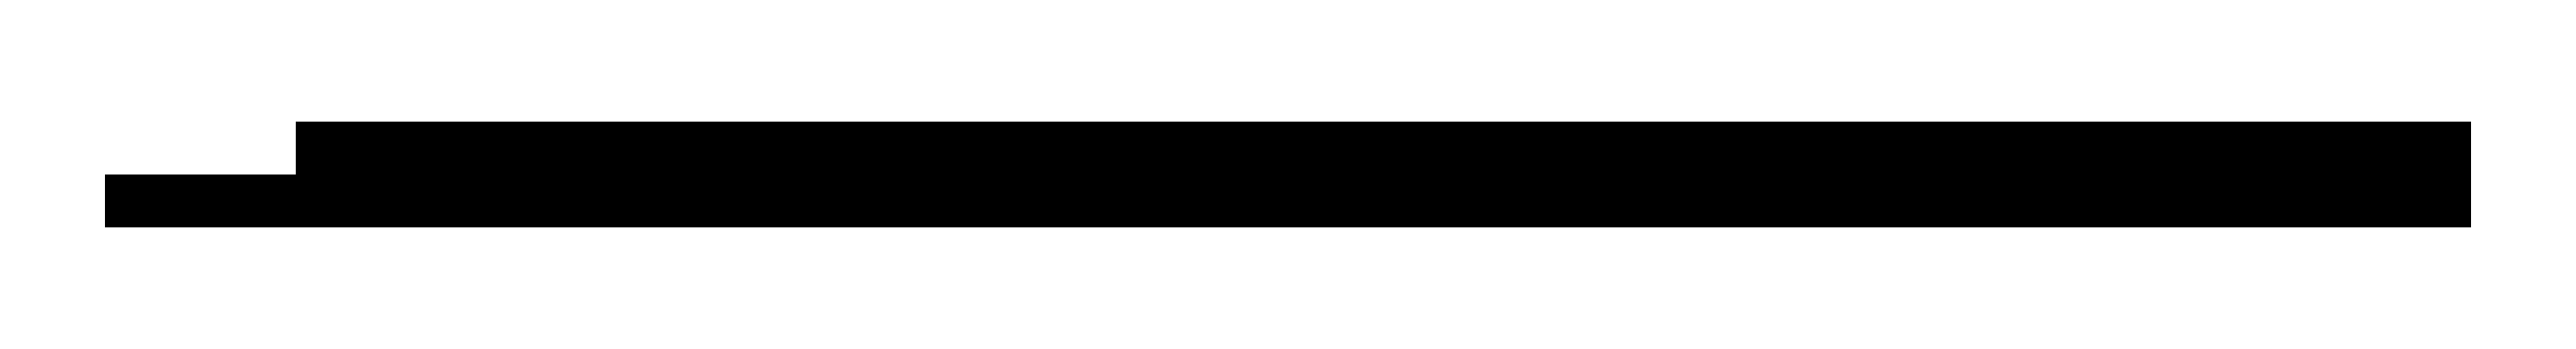
<metadata>
{"format":"dxf","ext":"dxf","renderer":"ezdxf+matplotlib","layout":"modelspace","background":"white","min_lineweight":24,"dpi":150}
</metadata>
<code>
0
SECTION
2
ENTITIES
0
3DSOLID
8
0
347
7A
290
     1
2
{0c17ba5f-007d-8245-acc0-987a5794adc1}
350
0
0
POINT
8
Y+ Outside (x1) v2_Sketch1
10
0
20
0
30
0
0
LINE
8
Y+ Outside (x1) v2_Sketch1
10
0
20
0
30
0
11
8.2
21
0
31
0
0
LINE
8
Y+ Outside (x1) v2_Sketch1
10
0
20
0
30
-10
11
0
21
0
31
0
0
LINE
8
Y+ Outside (x1) v2_Sketch1
10
8.2
20
0
30
-10
11
0
21
0
31
-10
0
LINE
8
Y+ Outside (x1) v2_Sketch1
10
8.2
20
0
30
0
11
8.2
21
0
31
-10
0
POINT
8
Y+ Outside (x1) v2_Sketch2
10
0
20
0
30
0
0
CIRCLE
8
Y+ Outside (x1) v2_Sketch2
10
1.9
20
-6.37
30
0
40
0.165
210
0
220
-1
230
0
0
LINE
8
Y+ Outside (x1) v2_Sketch2
10
8.2
20
0
30
-10
11
8.2
21
0
31
0
0
LINE
8
Y+ Outside (x1) v2_Sketch2
10
0
20
0
30
-10
11
8.2
21
0
31
-10
0
CIRCLE
8
Y+ Outside (x1) v2_Sketch2
10
6.5
20
-1.78
30
0
40
0.165
210
0
220
-1
230
0
0
LINE
8
Y+ Outside (x1) v2_Sketch2
10
8.2
20
0
30
0
11
0
21
0
31
0
0
LINE
8
Y+ Outside (x1) v2_Sketch2
10
0
20
0
30
0
11
0
21
0
31
-10
0
LINE
8
Y+ Outside (x1) v2_Sketch2
10
-0.05
20
0
30
-10.68
11
-0.7374
21
0
31
-10.68
0
CIRCLE
8
Y+ Outside (x1) v2_Sketch2
10
6.5
20
-8.28
30
0
40
0.125
210
0
220
-1
230
0
0
CIRCLE
8
Y+ Outside (x1) v2_Sketch2
10
4.2
20
-8.28
30
0
40
0.125
210
0
220
-1
230
0
0
LINE
8
Y+ Outside (x1) v2_Sketch2
10
-0.05
20
0
30
-10
11
-0.05
21
0
31
-10.68
0
LINE
8
Y+ Outside (x1) v2_Sketch2
10
-0.7374
20
0
30
-10.68
11
-0.7374
21
0
31
0.675
0
LINE
8
Y+ Outside (x1) v2_Sketch2
10
7.35
20
0
30
-5.875
11
7.65
21
0
31
-5.875
0
LINE
8
Y+ Outside (x1) v2_Sketch2
10
-0.7374
20
0
30
0.675
11
-0.05
21
0
31
0.675
0
CIRCLE
8
Y+ Outside (x1) v2_Sketch2
10
6.5
20
-6.37
30
0
40
0.125
210
0
220
-1
230
0
0
CIRCLE
8
Y+ Outside (x1) v2_Sketch2
10
4.2
20
-6.37
30
0
40
0.165
210
0
220
-1
230
0
0
ARC
8
Y+ Outside (x1) v2_Sketch2
10
7.35
20
-5.575
30
0
40
0.3
210
0
220
-1
230
0
50
180
51
270
0
LINE
8
Y+ Outside (x1) v2_Sketch2
10
-0.05
20
0
30
0.675
11
-0.05
21
0
31
0
0
ARC
8
Y+ Outside (x1) v2_Sketch2
10
7.35
20
-9.075
30
0
40
0.3
210
0
220
-1
230
0
50
90
51
180
0
CIRCLE
8
Y+ Outside (x1) v2_Sketch2
10
1.9
20
-6.37
30
0
40
0.125
210
0
220
-1
230
0
0
LINE
8
Y+ Outside (x1) v2_Sketch2
10
7.05
20
0
30
-2.84
11
7.05
21
0
31
-5.575
0
LINE
8
Y+ Outside (x1) v2_Sketch2
10
7.05
20
0
30
-10
11
-0.05
21
0
31
-10
0
CIRCLE
8
Y+ Outside (x1) v2_Sketch2
10
1.9
20
-1.78
30
0
40
0.165
210
0
220
-1
230
0
0
LINE
8
Y+ Outside (x1) v2_Sketch2
10
7.35
20
0
30
-0.64
11
7.65
21
0
31
-0.64
0
CIRCLE
8
Y+ Outside (x1) v2_Sketch2
10
1.9
20
-8.28
30
0
40
0.125
210
0
220
-1
230
0
0
CIRCLE
8
Y+ Outside (x1) v2_Sketch2
10
6.5
20
-1.78
30
0
40
0.125
210
0
220
-1
230
0
0
CIRCLE
8
Y+ Outside (x1) v2_Sketch2
10
4.2
20
-8.28
30
0
40
0.165
210
0
220
-1
230
0
0
CIRCLE
8
Y+ Outside (x1) v2_Sketch2
10
6.5
20
-8.28
30
0
40
0.165
210
0
220
-1
230
0
0
LINE
8
Y+ Outside (x1) v2_Sketch2
10
7.05
20
0
30
0
11
7.05
21
0
31
-0.34
0
CIRCLE
8
Y+ Outside (x1) v2_Sketch2
10
1.9
20
-1.78
30
0
40
0.125
210
0
220
-1
230
0
0
ARC
8
Y+ Outside (x1) v2_Sketch2
10
7.65
20
-8.275
30
0
40
0.5
210
0
220
-1
230
0
50
270
51
360
0
CIRCLE
8
Y+ Outside (x1) v2_Sketch2
10
1.9
20
-8.28
30
0
40
0.165
210
0
220
-1
230
0
0
ARC
8
Y+ Outside (x1) v2_Sketch2
10
7.65
20
-2.04
30
0
40
0.5
210
0
220
-1
230
0
50
270
51
360
0
ARC
8
Y+ Outside (x1) v2_Sketch2
10
7.65
20
-6.375
30
0
40
0.5
210
0
220
-1
230
0
50
0
51
90
0
LINE
8
Y+ Outside (x1) v2_Sketch2
10
-0.05
20
0
30
0
11
7.05
21
0
31
0
0
LINE
8
Y+ Outside (x1) v2_Sketch2
10
8.15
20
0
30
-6.375
11
8.15
21
0
31
-8.275
0
LINE
8
Y+ Outside (x1) v2_Sketch2
10
7.05
20
0
30
-9.075
11
7.05
21
0
31
-10
0
CIRCLE
8
Y+ Outside (x1) v2_Sketch2
10
4.2
20
-6.37
30
0
40
0.125
210
0
220
-1
230
0
0
CIRCLE
8
Y+ Outside (x1) v2_Sketch2
10
6.5
20
-6.37
30
0
40
0.165
210
0
220
-1
230
0
0
LINE
8
Y+ Outside (x1) v2_Sketch2
10
7.65
20
0
30
-8.775
11
7.35
21
0
31
-8.775
0
ARC
8
Y+ Outside (x1) v2_Sketch2
10
7.35
20
-0.34
30
0
40
0.3
210
0
220
-1
230
0
50
180
51
270
0
LINE
8
Y+ Outside (x1) v2_Sketch2
10
7.65
20
0
30
-2.54
11
7.35
21
0
31
-2.54
0
ARC
8
Y+ Outside (x1) v2_Sketch2
10
7.65
20
-1.14
30
0
40
0.5
210
0
220
-1
230
0
50
2.29e-13
51
90
0
CIRCLE
8
Y+ Outside (x1) v2_Sketch2
10
4.2
20
-1.78
30
0
40
0.125
210
0
220
-1
230
0
0
ARC
8
Y+ Outside (x1) v2_Sketch2
10
7.35
20
-2.84
30
0
40
0.3
210
0
220
-1
230
0
50
90
51
180
0
CIRCLE
8
Y+ Outside (x1) v2_Sketch2
10
4.2
20
-1.78
30
0
40
0.165
210
0
220
-1
230
0
0
LINE
8
Y+ Outside (x1) v2_Sketch2
10
8.15
20
0
30
-1.14
11
8.15
21
0
31
-2.04
0
POINT
8
Y+ Outside (x1) v2_Sketch3
10
2.384e-08
20
0
30
1.192e-08
0
LINE
8
Y+ Outside (x1) v2_Sketch3
10
0
20
0
30
0
11
0
21
0
31
-10
0
CIRCLE
8
Y+ Outside (x1) v2_Sketch3
10
0.6
20
-0.4
30
0
40
0.3
210
0
220
-1
230
0
0
LINE
8
Y+ Outside (x1) v2_Sketch3
10
7.6
20
0
30
-0.4
11
7.6
21
0
31
-9.6
0
CIRCLE
8
Y+ Outside (x1) v2_Sketch3
10
4.1
20
-9.25
30
0
40
0.3
210
0
220
-1
230
0
0
CIRCLE
8
Y+ Outside (x1) v2_Sketch3
10
0.6
20
-0.4
30
0
40
0.165
210
0
220
-1
230
0
0
LINE
8
Y+ Outside (x1) v2_Sketch3
10
7.6
20
0
30
-9.6
11
0.6
21
0
31
-9.6
0
LINE
8
Y+ Outside (x1) v2_Sketch3
10
0.6
20
0
30
-9.6
11
0.6
21
0
31
-0.4
0
CIRCLE
8
Y+ Outside (x1) v2_Sketch3
10
4.1
20
-0.4
30
0
40
0.165
210
0
220
-1
230
0
0
CIRCLE
8
Y+ Outside (x1) v2_Sketch3
10
7.6
20
-0.4
30
0
40
0.165
210
0
220
-1
230
0
0
CIRCLE
8
Y+ Outside (x1) v2_Sketch3
10
7.6
20
-9.25
30
0
40
0.165
210
0
220
-1
230
0
0
CIRCLE
8
Y+ Outside (x1) v2_Sketch3
10
4.1
20
-9.25
30
0
40
0.165
210
0
220
-1
230
0
0
CIRCLE
8
Y+ Outside (x1) v2_Sketch3
10
0.6
20
-9.25
30
0
40
0.165
210
0
220
-1
230
0
0
CIRCLE
8
Y+ Outside (x1) v2_Sketch3
10
7.6
20
-5
30
0
40
0.165
210
0
220
-1
230
0
0
CIRCLE
8
Y+ Outside (x1) v2_Sketch3
10
7.6
20
-5
30
0
40
0.3
210
0
220
-1
230
0
0
CIRCLE
8
Y+ Outside (x1) v2_Sketch3
10
4.1
20
-0.4
30
0
40
0.3
210
0
220
-1
230
0
0
LINE
8
Y+ Outside (x1) v2_Sketch3
10
8.2
20
0
30
-10
11
8.2
21
0
31
0
0
LINE
8
Y+ Outside (x1) v2_Sketch3
10
8.2
20
0
30
0
11
0
21
0
31
0
0
LINE
8
Y+ Outside (x1) v2_Sketch3
10
0.6
20
0
30
-0.4
11
7.6
21
0
31
-0.4
0
CIRCLE
8
Y+ Outside (x1) v2_Sketch3
10
7.6
20
-0.4
30
0
40
0.3
210
0
220
-1
230
0
0
CIRCLE
8
Y+ Outside (x1) v2_Sketch3
10
0.6
20
-9.25
30
0
40
0.3
210
0
220
-1
230
0
0
LINE
8
Y+ Outside (x1) v2_Sketch3
10
0
20
0
30
-10
11
8.2
21
0
31
-10
0
CIRCLE
8
Y+ Outside (x1) v2_Sketch3
10
7.6
20
-9.25
30
0
40
0.3
210
0
220
-1
230
0
0
CIRCLE
8
Y+ Outside (x1) v2_Sketch3
10
0.6
20
-5
30
0
40
0.3
210
0
220
-1
230
0
0
CIRCLE
8
Y+ Outside (x1) v2_Sketch3
10
0.6
20
-5
30
0
40
0.165
210
0
220
-1
230
0
0
CIRCLE
8
Y+ Outside (x1) v2_Sketch3
10
0.9
20
-6.187
30
0
40
0.125
210
0
220
-1
230
0
0
CIRCLE
8
Y+ Outside (x1) v2_Sketch3
10
7.5
20
-8.263
30
0
40
0.165
210
0
220
-1
230
0
0
CIRCLE
8
Y+ Outside (x1) v2_Sketch3
10
0.9
20
-1.963
30
0
40
0.165
210
0
220
-1
230
0
0
LINE
8
Y+ Outside (x1) v2_Sketch3
10
0.6
20
0
30
-9.25
11
7.6
21
0
31
-9.25
0
LINE
8
Y+ Outside (x1) v2_Sketch3
10
0.9
20
0
30
-8.463
11
0.9
21
0
31
-6.187
0
CIRCLE
8
Y+ Outside (x1) v2_Sketch3
10
0.9
20
-8.263
30
0
40
0.165
210
0
220
-1
230
0
0
CIRCLE
8
Y+ Outside (x1) v2_Sketch3
10
7.5
20
-8.463
30
0
40
0.125
210
0
220
-1
230
0
0
CIRCLE
8
Y+ Outside (x1) v2_Sketch3
10
7.5
20
-6.387
30
0
40
0.165
210
0
220
-1
230
0
0
LINE
8
Y+ Outside (x1) v2_Sketch3
10
7.5
20
0
30
-8.463
11
7.5
21
0
31
-6.187
0
CIRCLE
8
Y+ Outside (x1) v2_Sketch3
10
7.5
20
-1.963
30
0
40
0.165
210
0
220
-1
230
0
0
CIRCLE
8
Y+ Outside (x1) v2_Sketch3
10
7.5
20
-6.187
30
0
40
0.125
210
0
220
-1
230
0
0
CIRCLE
8
Y+ Outside (x1) v2_Sketch3
10
0.9
20
-6.387
30
0
40
0.165
210
0
220
-1
230
0
0
CIRCLE
8
Y+ Outside (x1) v2_Sketch3
10
7.5
20
-1.963
30
0
40
0.125
210
0
220
-1
230
0
0
CIRCLE
8
Y+ Outside (x1) v2_Sketch3
10
0.9
20
-8.463
30
0
40
0.125
210
0
220
-1
230
0
0
CIRCLE
8
Y+ Outside (x1) v2_Sketch3
10
0.9
20
-1.963
30
0
40
0.125
210
0
220
-1
230
0
0
POINT
8
Y+ Outside (x1) v2_Sketch4
10
0
20
0
30
0
0
CIRCLE
8
Y+ Outside (x1) v2_Sketch4
10
7.6
20
-0.4
30
0
40
0.165
210
0
220
-1
230
0
0
CIRCLE
8
Y+ Outside (x1) v2_Sketch4
10
3.02
20
-0.5207
30
0
40
0.1194
210
0
220
-1
230
0
0
CIRCLE
8
Y+ Outside (x1) v2_Sketch4
10
3.02
20
-0.5207
30
0
40
0.08
210
0
220
-1
230
0
0
CIRCLE
8
Y+ Outside (x1) v2_Sketch4
10
7.338
20
-8.776
30
0
40
0.1194
210
0
220
-1
230
0
0
CIRCLE
8
Y+ Outside (x1) v2_Sketch4
10
7.338
20
-8.776
30
0
40
0.08
210
0
220
-1
230
0
0
CIRCLE
8
Y+ Outside (x1) v2_Sketch4
10
0.8615
20
-8.776
30
0
40
0.1194
210
0
220
-1
230
0
0
CIRCLE
8
Y+ Outside (x1) v2_Sketch4
10
5.179
20
-0.5207
30
0
40
0.08
210
0
220
-1
230
0
0
CIRCLE
8
Y+ Outside (x1) v2_Sketch4
10
4.1
20
-0.4
30
0
40
0.165
210
0
220
-1
230
0
0
CIRCLE
8
Y+ Outside (x1) v2_Sketch4
10
5.179
20
-0.5207
30
0
40
0.1194
210
0
220
-1
230
0
0
LINE
8
Y+ Outside (x1) v2_Sketch4
10
0
20
0
30
0
11
0
21
0
31
-10
0
CIRCLE
8
Y+ Outside (x1) v2_Sketch4
10
7.338
20
-4.648
30
0
40
0.08
210
0
220
-1
230
0
0
LINE
8
Y+ Outside (x1) v2_Sketch4
10
8.2
20
0
30
-10
11
8.2
21
0
31
0
0
LINE
8
Y+ Outside (x1) v2_Sketch4
10
8.2
20
0
30
0
11
0
21
0
31
0
0
CIRCLE
8
Y+ Outside (x1) v2_Sketch4
10
7.338
20
-4.648
30
0
40
0.1194
210
0
220
-1
230
0
0
CIRCLE
8
Y+ Outside (x1) v2_Sketch4
10
0.8615
20
-8.776
30
0
40
0.08
210
0
220
-1
230
0
0
CIRCLE
8
Y+ Outside (x1) v2_Sketch4
10
0.8615
20
-4.648
30
0
40
0.08
210
0
220
-1
230
0
0
CIRCLE
8
Y+ Outside (x1) v2_Sketch4
10
0.6
20
-0.4
30
0
40
0.165
210
0
220
-1
230
0
0
LINE
8
Y+ Outside (x1) v2_Sketch4
10
0
20
0
30
-10
11
8.2
21
0
31
-10
0
CIRCLE
8
Y+ Outside (x1) v2_Sketch4
10
0.8615
20
-4.648
30
0
40
0.1194
210
0
220
-1
230
0
0
POINT
8
Y+ Outside (x1) v2_Sketch5
10
2.384e-08
20
0.2038
30
1.192e-08
0
CIRCLE
8
Y+ Outside (x1) v2_Sketch5
10
-7.338
20
-8.776
30
0.2038
40
0.08
210
0
220
1
230
0
0
CIRCLE
8
Y+ Outside (x1) v2_Sketch5
10
-3.02
20
-0.5207
30
0.2038
40
0.08
210
0
220
1
230
0
0
CIRCLE
8
Y+ Outside (x1) v2_Sketch5
10
-0.8615
20
-8.776
30
0.2038
40
0.08
210
0
220
1
230
0
0
CIRCLE
8
Y+ Outside (x1) v2_Sketch5
10
-0.8615
20
-4.648
30
0.2038
40
0.08
210
0
220
1
230
0
0
CIRCLE
8
Y+ Outside (x1) v2_Sketch5
10
-7.6
20
-0.4
30
0.2038
40
0.165
210
0
220
1
230
0
0
LINE
8
Y+ Outside (x1) v2_Sketch5
10
0
20
0.2038
30
-10
11
0
21
0.2038
31
0
0
LINE
8
Y+ Outside (x1) v2_Sketch5
10
8.2
20
0.2038
30
0
11
8.2
21
0.2038
31
-10
0
CIRCLE
8
Y+ Outside (x1) v2_Sketch5
10
-0.6
20
-0.4
30
0.2038
40
0.165
210
0
220
1
230
0
0
CIRCLE
8
Y+ Outside (x1) v2_Sketch5
10
-4.1
20
-0.4
30
0.2038
40
0.165
210
0
220
1
230
0
0
LINE
8
Y+ Outside (x1) v2_Sketch5
10
0
20
0.2038
30
1e-16
11
8.2
21
0.2038
31
0
0
LINE
8
Y+ Outside (x1) v2_Sketch5
10
8.2
20
0.2038
30
-10
11
0
21
0.2038
31
-10
0
LINE
8
Y+ Outside (x1) v2_Sketch5
10
4.1
20
0.2038
30
1e-16
11
4.1
21
0.2038
31
-10
0
CIRCLE
8
Y+ Outside (x1) v2_Sketch5
10
-5.179
20
-0.5207
30
0.2038
40
0.08
210
0
220
1
230
0
0
LINE
8
Y+ Outside (x1) v2_Sketch5
10
4.1
20
0.2038
30
-2.4
11
0.2
21
0.2038
31
-2.4
0
LINE
8
Y+ Outside (x1) v2_Sketch5
10
0.2
20
0.2038
30
-2.4
11
0.2
21
0.2038
31
-4
0
LINE
8
Y+ Outside (x1) v2_Sketch5
10
0.2
20
0.2038
30
-4
11
1.1
21
0.2038
31
-4.52
0
CIRCLE
8
Y+ Outside (x1) v2_Sketch5
10
-7.338
20
-4.648
30
0.2038
40
0.08
210
0
220
1
230
0
0
LINE
8
Y+ Outside (x1) v2_Sketch5
10
1.1
20
0.2038
30
-4.52
11
1.1
21
0.2038
31
-5.4
0
LINE
8
Y+ Outside (x1) v2_Sketch5
10
1.1
20
0.2038
30
-5.4
11
4.1
21
0.2038
31
-5.4
0
LINE
8
Y+ Outside (x1) v2_Sketch5
10
8
20
0.2038
30
-2.4
11
8
21
0.2038
31
-4
0
LINE
8
Y+ Outside (x1) v2_Sketch5
10
8
20
0.2038
30
-4
11
7.1
21
0.2038
31
-4.52
0
LINE
8
Y+ Outside (x1) v2_Sketch5
10
7.1
20
0.2038
30
-4.52
11
7.1
21
0.2038
31
-5.4
0
LINE
8
Y+ Outside (x1) v2_Sketch5
10
4.1
20
0.2038
30
-2.4
11
8
21
0.2038
31
-2.4
0
LINE
8
Y+ Outside (x1) v2_Sketch5
10
7.1
20
0.2038
30
-5.4
11
4.1
21
0.2038
31
-5.4
0
POINT
8
Y+ Outside (x1) v2_Sketch6
10
4.114e-07
20
0
30
-2.733e-08
0
LINE
8
Y+ Outside (x1) v2_Sketch6
10
8.2
20
0
30
-10
11
8.2
21
0
31
0
0
CIRCLE
8
Y+ Outside (x1) v2_Sketch6
10
0.8615
20
-4.648
30
0
40
0.08
210
0
220
-1
230
0
0
LINE
8
Y+ Outside (x1) v2_Sketch6
10
0.2
20
0
30
-2.4
11
8
21
0
31
-2.4
0
CIRCLE
8
Y+ Outside (x1) v2_Sketch6
10
4
20
-6.37
30
0
40
0.125
210
0
220
-1
230
0
0
CIRCLE
8
Y+ Outside (x1) v2_Sketch6
10
7.6
20
-9.25
30
0
40
0.165
210
0
220
-1
230
0
0
CIRCLE
8
Y+ Outside (x1) v2_Sketch6
10
0.6
20
-9.25
30
0
40
0.125
210
0
220
-1
230
0
0
CIRCLE
8
Y+ Outside (x1) v2_Sketch6
10
7.3
20
-8.263
30
0
40
0.165
210
0
220
-1
230
0
0
CIRCLE
8
Y+ Outside (x1) v2_Sketch6
10
4
20
-8.28
30
0
40
0.125
210
0
220
-1
230
0
0
CIRCLE
8
Y+ Outside (x1) v2_Sketch6
10
4.1
20
-0.4
30
0
40
0.165
210
0
220
-1
230
0
0
CIRCLE
8
Y+ Outside (x1) v2_Sketch6
10
7.6
20
-0.4
30
0
40
0.165
210
0
220
-1
230
0
0
CIRCLE
8
Y+ Outside (x1) v2_Sketch6
10
7.3
20
-6.387
30
0
40
0.165
210
0
220
-1
230
0
0
CIRCLE
8
Y+ Outside (x1) v2_Sketch6
10
3.02
20
-0.5207
30
0
40
0.08
210
0
220
-1
230
0
0
CIRCLE
8
Y+ Outside (x1) v2_Sketch6
10
0.7
20
-8.263
30
0
40
0.165
210
0
220
-1
230
0
0
CIRCLE
8
Y+ Outside (x1) v2_Sketch6
10
0.7
20
-8.263
30
0
40
0.125
210
0
220
-1
230
0
0
CIRCLE
8
Y+ Outside (x1) v2_Sketch6
10
7.338
20
-8.776
30
0
40
0.08
210
0
220
-1
230
0
0
LINE
8
Y+ Outside (x1) v2_Sketch6
10
7.1
20
0
30
-4.52
11
7.1
21
0
31
-5.4
0
CIRCLE
8
Y+ Outside (x1) v2_Sketch6
10
7.3
20
-8.263
30
0
40
0.165
210
0
220
-1
230
0
0
CIRCLE
8
Y+ Outside (x1) v2_Sketch6
10
1.7
20
-1.78
30
0
40
0.125
210
0
220
-1
230
0
0
CIRCLE
8
Y+ Outside (x1) v2_Sketch6
10
4
20
-1.78
30
0
40
0.125
210
0
220
-1
230
0
0
CIRCLE
8
Y+ Outside (x1) v2_Sketch6
10
1.7
20
-6.37
30
0
40
0.125
210
0
220
-1
230
0
0
LINE
8
Y+ Outside (x1) v2_Sketch6
10
1.1
20
0
30
-5.4
11
1.1
21
0
31
-4.52
0
CIRCLE
8
Y+ Outside (x1) v2_Sketch6
10
7.6
20
-5
30
0
40
0.165
210
0
220
-1
230
0
0
CIRCLE
8
Y+ Outside (x1) v2_Sketch6
10
7.3
20
-1.963
30
0
40
0.165
210
0
220
-1
230
0
0
CIRCLE
8
Y+ Outside (x1) v2_Sketch6
10
5.179
20
-0.5207
30
0
40
0.08
210
0
220
-1
230
0
0
CIRCLE
8
Y+ Outside (x1) v2_Sketch6
10
0.6
20
-5
30
0
40
0.125
210
0
220
-1
230
0
0
CIRCLE
8
Y+ Outside (x1) v2_Sketch6
10
7.338
20
-4.648
30
0
40
0.08
210
0
220
-1
230
0
0
CIRCLE
8
Y+ Outside (x1) v2_Sketch6
10
4
20
-1.78
30
0
40
0.165
210
0
220
-1
230
0
0
CIRCLE
8
Y+ Outside (x1) v2_Sketch6
10
4.1
20
-9.25
30
0
40
0.165
210
0
220
-1
230
0
0
CIRCLE
8
Y+ Outside (x1) v2_Sketch6
10
4
20
-8.28
30
0
40
0.165
210
0
220
-1
230
0
0
CIRCLE
8
Y+ Outside (x1) v2_Sketch6
10
6.3
20
-8.28
30
0
40
0.165
210
0
220
-1
230
0
0
CIRCLE
8
Y+ Outside (x1) v2_Sketch6
10
7.6
20
-9.25
30
0
40
0.165
210
0
220
-1
230
0
0
CIRCLE
8
Y+ Outside (x1) v2_Sketch6
10
0.7
20
-6.387
30
0
40
0.165
210
0
220
-1
230
0
0
CIRCLE
8
Y+ Outside (x1) v2_Sketch6
10
7.6
20
-5
30
0
40
0.165
210
0
220
-1
230
0
0
CIRCLE
8
Y+ Outside (x1) v2_Sketch6
10
0.6
20
-9.25
30
0
40
0.165
210
0
220
-1
230
0
0
CIRCLE
8
Y+ Outside (x1) v2_Sketch6
10
6.3
20
-8.28
30
0
40
0.125
210
0
220
-1
230
0
0
LINE
8
Y+ Outside (x1) v2_Sketch6
10
0.2
20
0
30
-4
11
0.2
21
0
31
-2.4
0
CIRCLE
8
Y+ Outside (x1) v2_Sketch6
10
0.7
20
-1.963
30
0
40
0.165
210
0
220
-1
230
0
0
CIRCLE
8
Y+ Outside (x1) v2_Sketch6
10
0.6
20
-5
30
0
40
0.165
210
0
220
-1
230
0
0
LINE
8
Y+ Outside (x1) v2_Sketch6
10
8
20
0
30
-2.4
11
8
21
0
31
-4
0
CIRCLE
8
Y+ Outside (x1) v2_Sketch6
10
0.8615
20
-8.776
30
0
40
0.08
210
0
220
-1
230
0
0
CIRCLE
8
Y+ Outside (x1) v2_Sketch6
10
7.3
20
-1.963
30
0
40
0.165
210
0
220
-1
230
0
0
CIRCLE
8
Y+ Outside (x1) v2_Sketch6
10
6.3
20
-1.78
30
0
40
0.165
210
0
220
-1
230
0
0
CIRCLE
8
Y+ Outside (x1) v2_Sketch6
10
1.7
20
-1.78
30
0
40
0.165
210
0
220
-1
230
0
0
CIRCLE
8
Y+ Outside (x1) v2_Sketch6
10
1.7
20
-8.28
30
0
40
0.125
210
0
220
-1
230
0
0
CIRCLE
8
Y+ Outside (x1) v2_Sketch6
10
7.3
20
-6.387
30
0
40
0.165
210
0
220
-1
230
0
0
CIRCLE
8
Y+ Outside (x1) v2_Sketch6
10
0.7
20
-6.387
30
0
40
0.125
210
0
220
-1
230
0
0
CIRCLE
8
Y+ Outside (x1) v2_Sketch6
10
0.6
20
-0.4
30
0
40
0.165
210
0
220
-1
230
0
0
LINE
8
Y+ Outside (x1) v2_Sketch6
10
7.1
20
0
30
-5.4
11
1.1
21
0
31
-5.4
0
LINE
8
Y+ Outside (x1) v2_Sketch6
10
1.1
20
0
30
-4.52
11
0.2
21
0
31
-4
0
CIRCLE
8
Y+ Outside (x1) v2_Sketch6
10
1.7
20
-6.37
30
0
40
0.165
210
0
220
-1
230
0
0
CIRCLE
8
Y+ Outside (x1) v2_Sketch6
10
6.3
20
-6.37
30
0
40
0.165
210
0
220
-1
230
0
0
CIRCLE
8
Y+ Outside (x1) v2_Sketch6
10
6.3
20
-6.37
30
0
40
0.125
210
0
220
-1
230
0
0
CIRCLE
8
Y+ Outside (x1) v2_Sketch6
10
6.3
20
-1.78
30
0
40
0.125
210
0
220
-1
230
0
0
CIRCLE
8
Y+ Outside (x1) v2_Sketch6
10
0.7
20
-1.963
30
0
40
0.165
210
0
220
-1
230
0
0
CIRCLE
8
Y+ Outside (x1) v2_Sketch6
10
1.7
20
-8.28
30
0
40
0.165
210
0
220
-1
230
0
0
CIRCLE
8
Y+ Outside (x1) v2_Sketch6
10
4
20
-6.37
30
0
40
0.165
210
0
220
-1
230
0
0
LINE
8
Y+ Outside (x1) v2_Sketch6
10
8
20
0
30
-4
11
7.1
21
0
31
-4.52
0
ENDSEC
0
EOF

</code>
